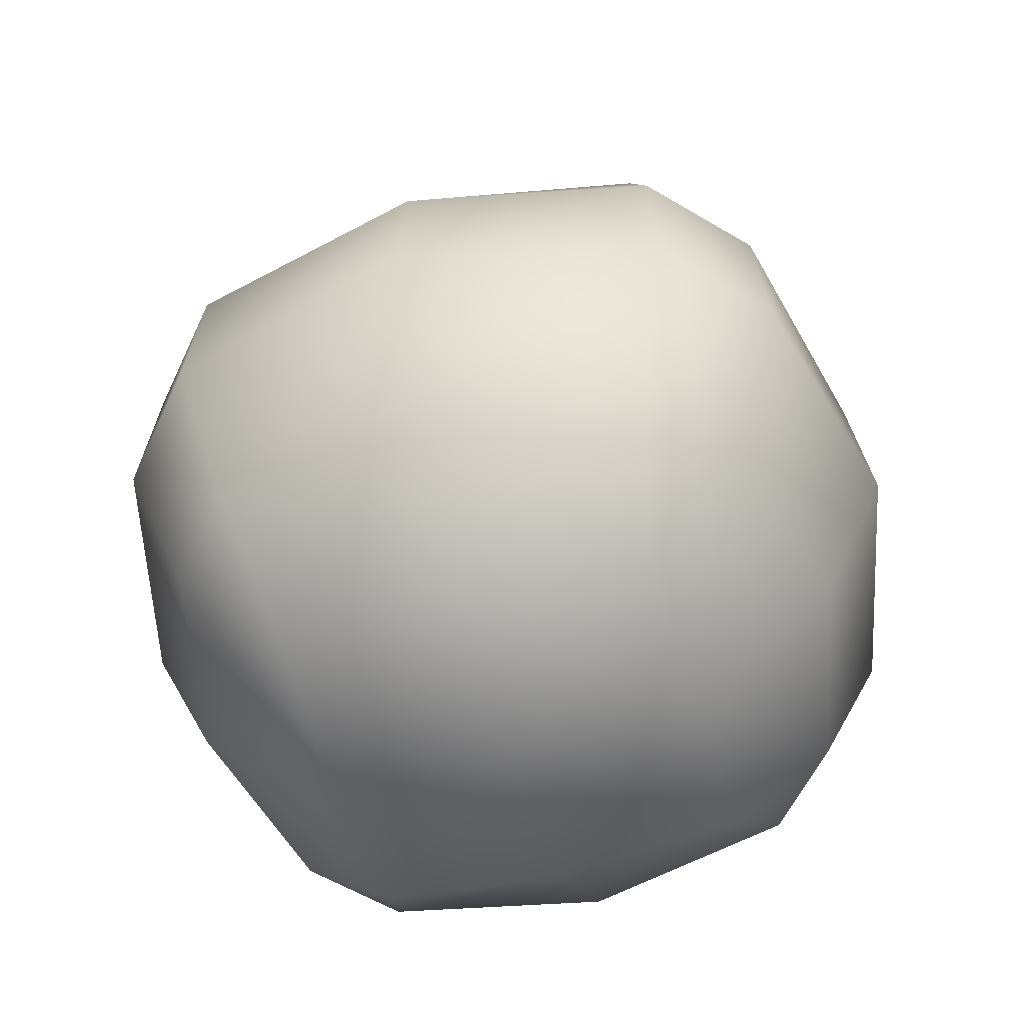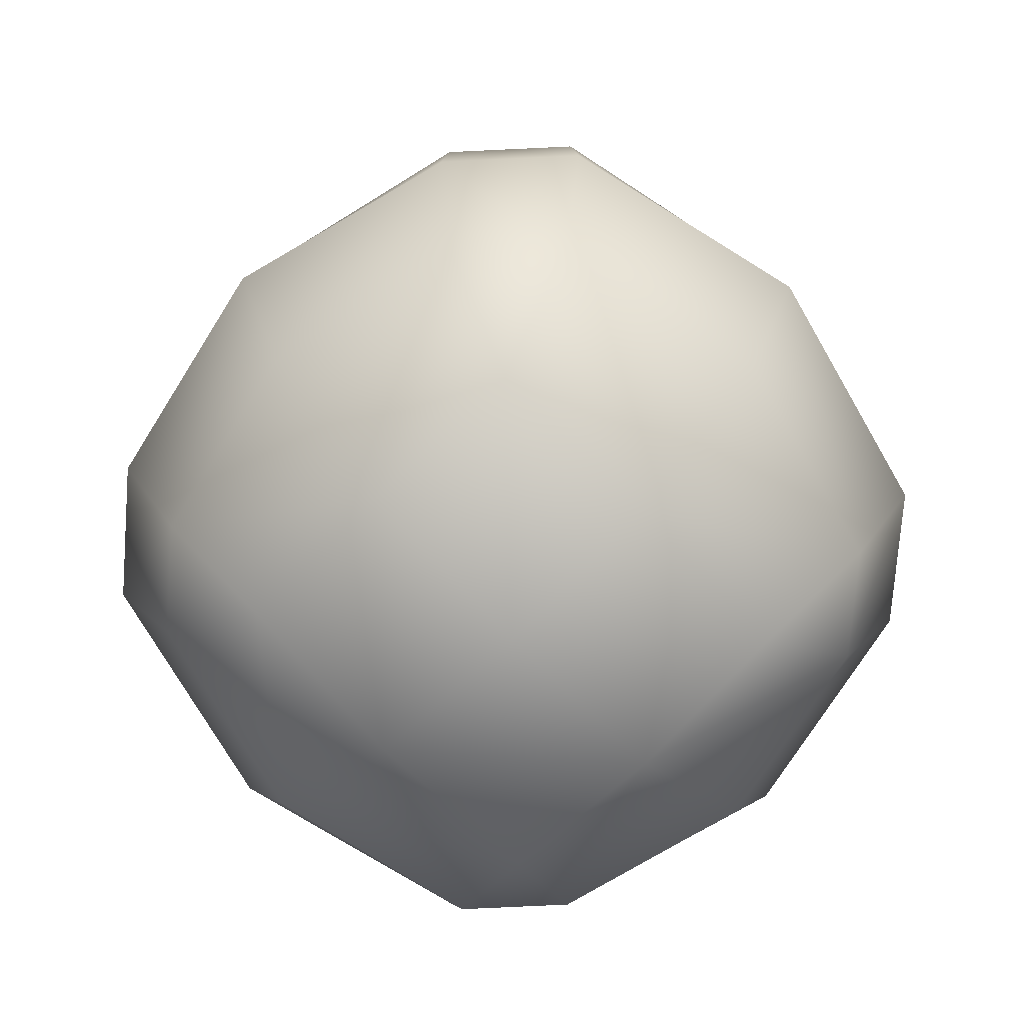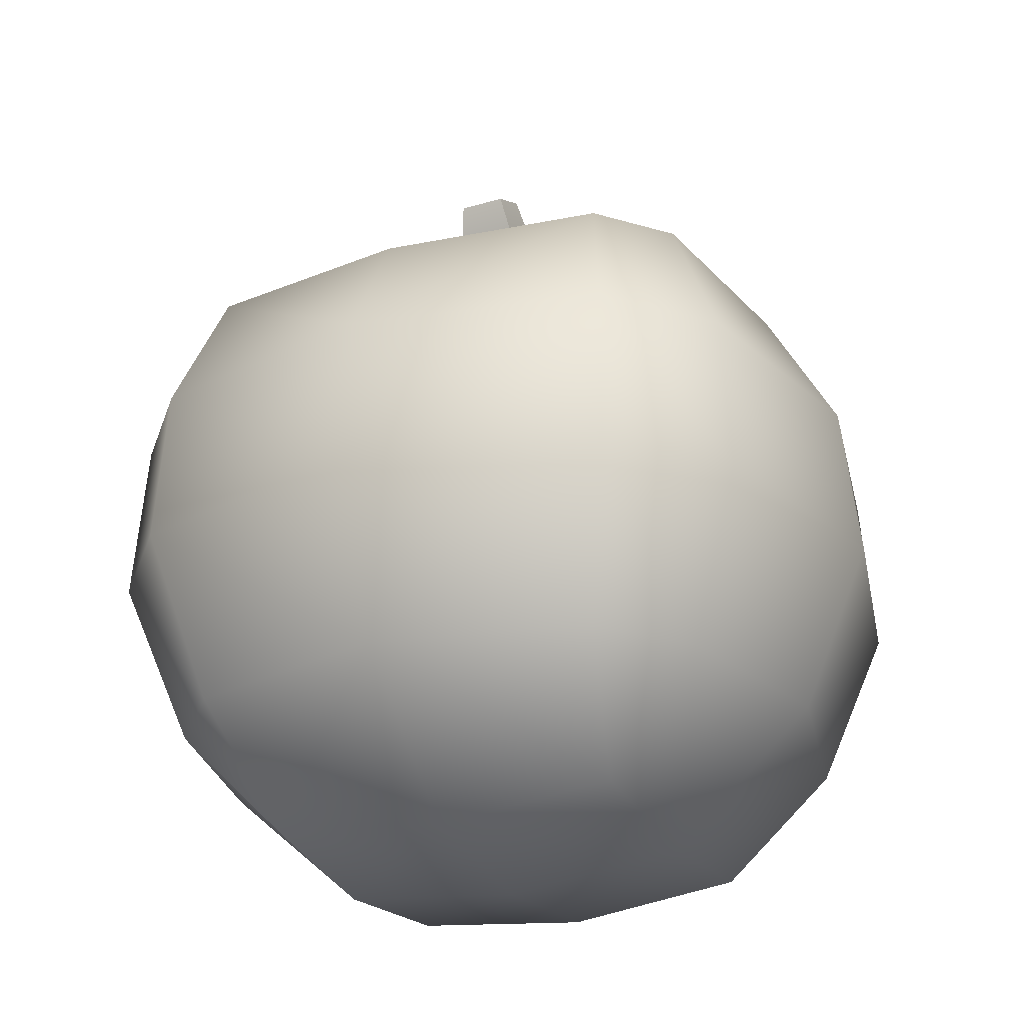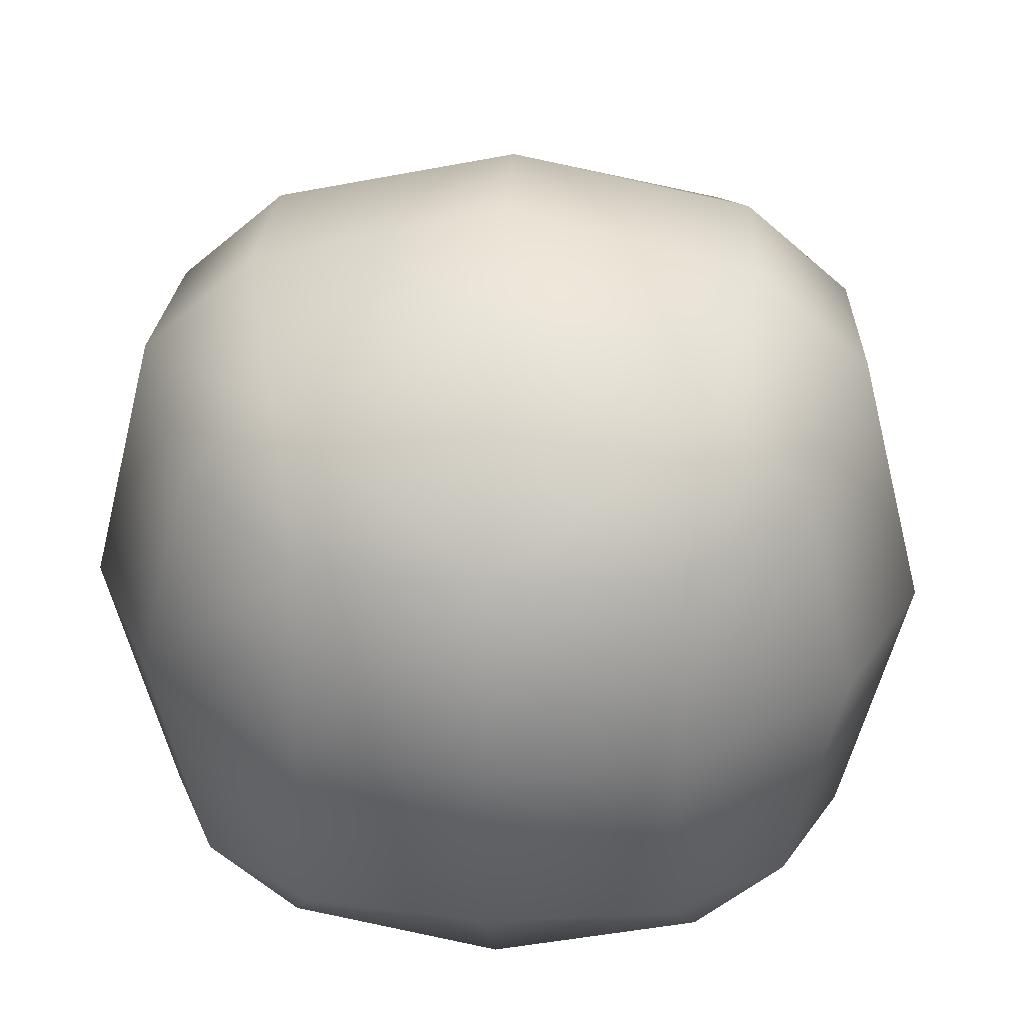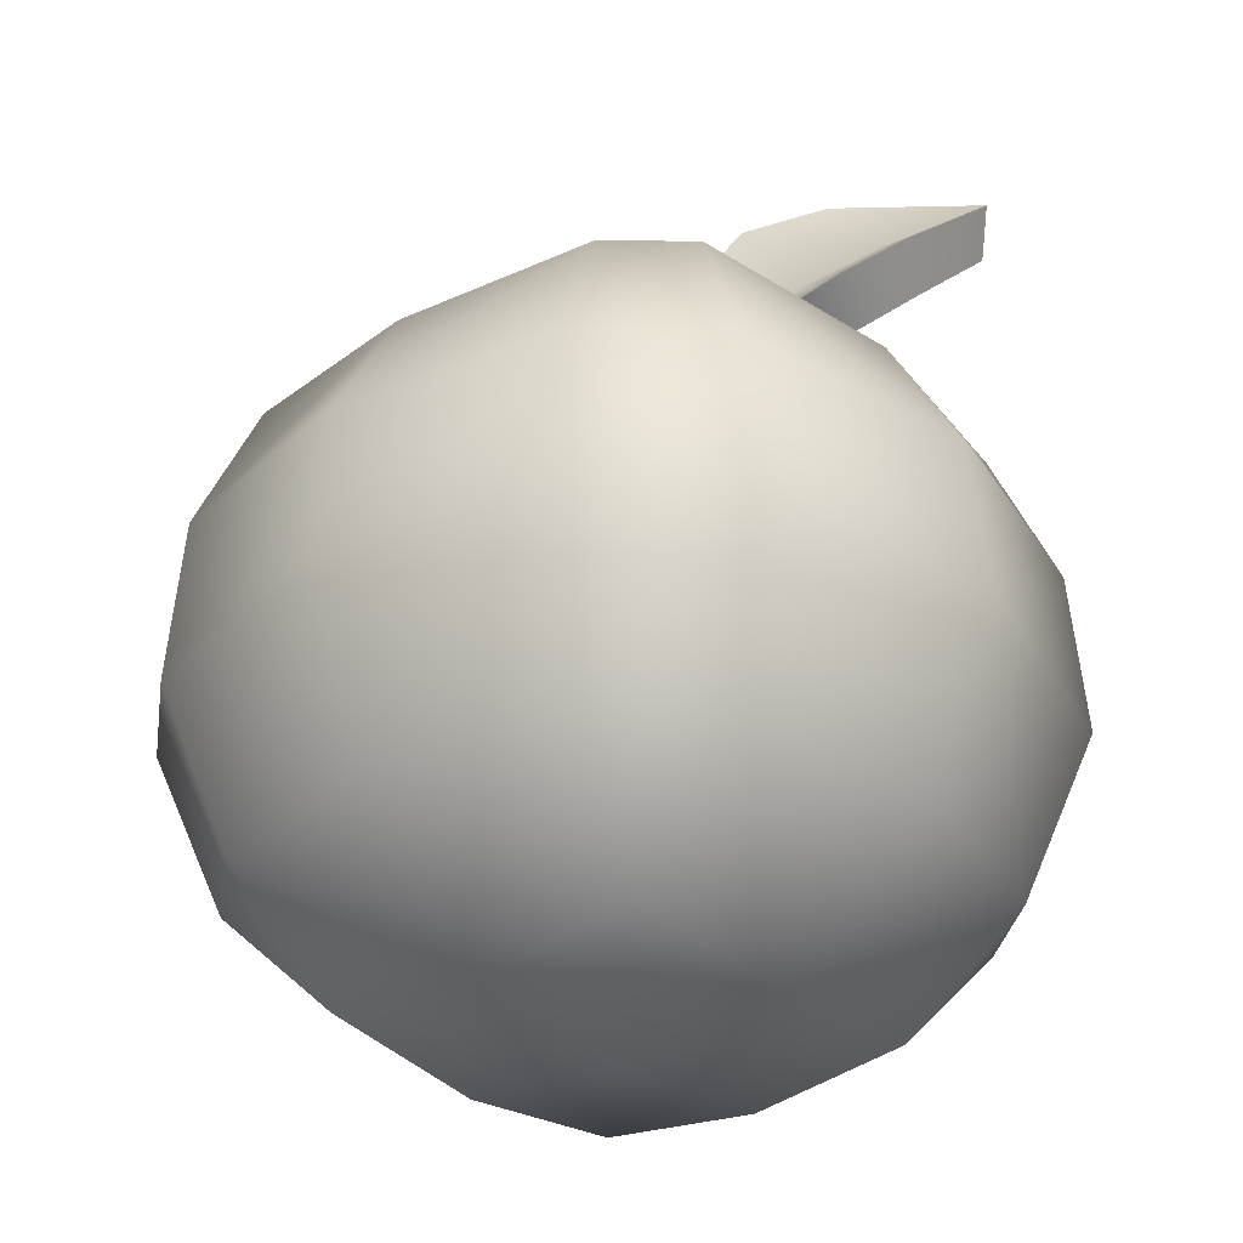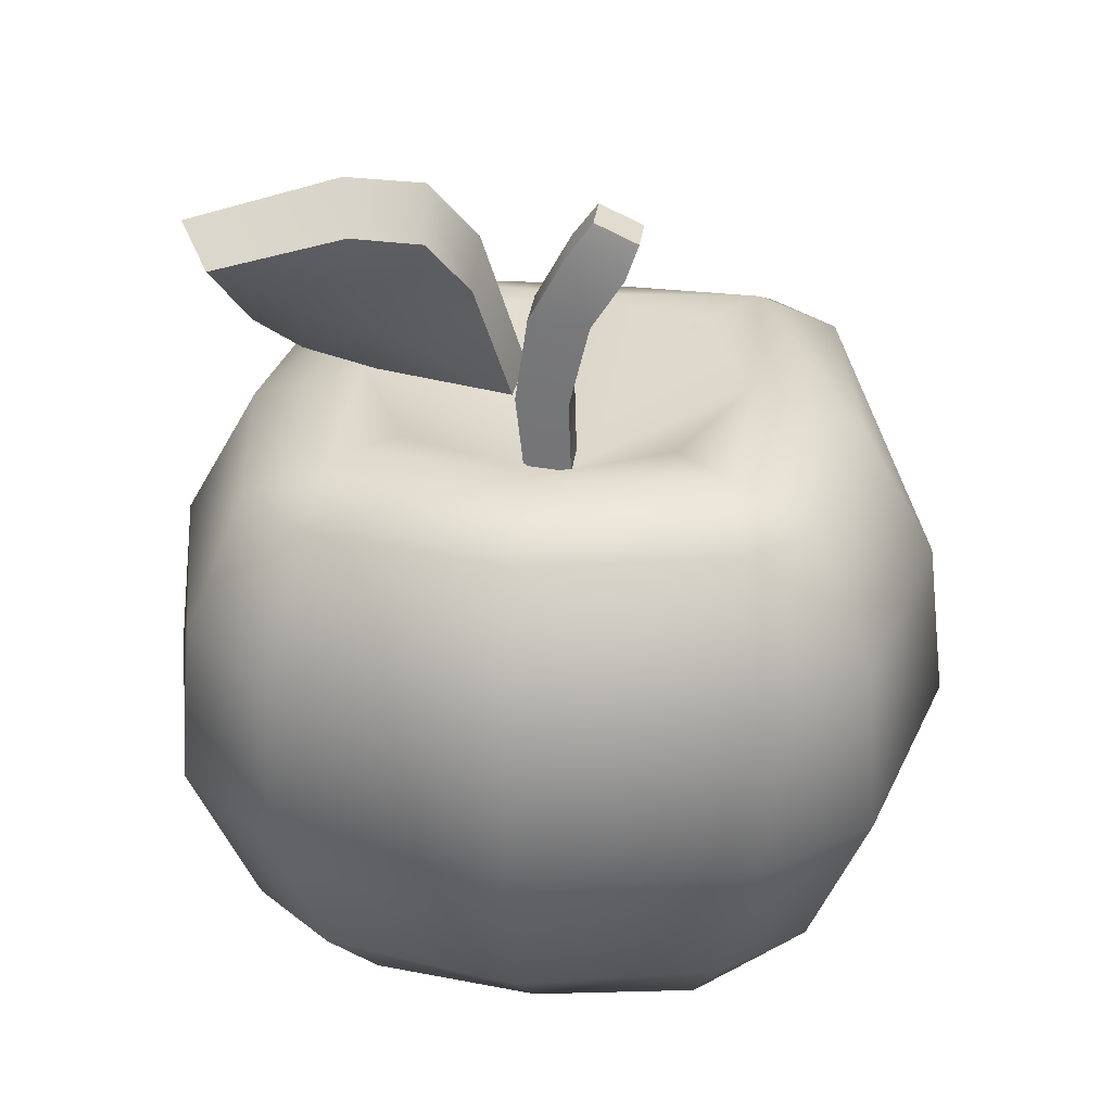
<metadata>
{"format":"obj","ext":"obj","renderer":"f3d","projection":"perspective","resolution":1024,"background":"white","views":[{"elev":-57.3,"azim":-73.3,"up":"+Y"},{"elev":-74.2,"azim":44.1,"up":"+Y"},{"elev":-27.1,"azim":-65.2,"up":"+Y"},{"elev":31.4,"azim":3.2,"up":"+Z"},{"elev":-31.4,"azim":39.6,"up":"+Y"},{"elev":30.3,"azim":-173.0,"up":"+Y"}]}
</metadata>
<code>
o Food_Apple_Green
v -0.09352 -0.1589 0.1017
v -0.1099 -0.09658 0.1599
v -0.1563 -0.09645 0.1192
v -0.1276 0.08921 0.1864
v -0.1124 0.1663 0.1557
v -0.1064 0.1874 0.114
v -0.1829 0.08945 0.1376
v -0.1514 0.1666 0.1218
v -0.09352 -0.1589 -0.1017
v -0.1563 -0.09644 -0.1192
v -0.1099 -0.09659 -0.1599
v -0.1064 0.1874 -0.114
v -0.1276 0.0892 -0.1864
v -0.1124 0.1663 -0.1557
v -0.1829 0.08945 -0.1376
v -0.1514 0.1666 -0.1218
v 0.09352 -0.1589 0.1017
v 0.1563 -0.09644 0.1192
v 0.1099 -0.09659 0.1599
v 0.1064 0.1874 0.114
v 0.1276 0.0892 0.1864
v 0.1124 0.1663 0.1557
v 0.1829 0.08945 0.1376
v 0.1514 0.1666 0.1218
v 0.09352 -0.1589 -0.1017
v 0.1099 -0.09658 -0.1599
v 0.1563 -0.09645 -0.1192
v 0.1064 0.1874 -0.114
v 0.1829 0.08945 -0.1376
v 0.1514 0.1666 -0.1218
v 0.1276 0.08921 -0.1864
v 0.1124 0.1663 -0.1557
v -0 0.1232 -0
v -0.1306 -0.004148 0.193
v -0.1898 -0.003906 0.1407
v -0.1306 -0.004154 -0.193
v -0.1898 -0.003896 -0.1407
v 0.1898 -0.003906 -0.1407
v 0.1306 -0.004148 -0.193
v 0.1306 -0.004154 0.193
v 0.1898 -0.003896 0.1407
v -3e-06 -0.1693 -0.1041
v 4e-06 -0.09528 -0.1858
v 4e-06 0.1834 -0.1133
v -3e-06 0.1624 -0.1734
v -5e-06 0.08759 -0.2147
v 3e-06 -0.1693 0.1041
v -4e-06 -0.09528 0.1858
v -4e-06 0.1834 0.1133
v 3e-06 0.1624 0.1734
v 5e-06 0.08759 0.2147
v -0 -0.002986 -0.225
v 0 -0.002986 0.225
v -0.09625 -0.1694 2e-06
v -0.1846 -0.09528 -4e-06
v -0.1092 0.1844 -4e-06
v -0.1719 0.1635 3e-06
v -0.2144 0.08809 5e-06
v 0.09625 -0.1694 -2e-06
v 0.1846 -0.09528 4e-06
v 0.1092 0.1844 4e-06
v 0.1719 0.1635 -3e-06
v 0.2144 0.08809 -5e-06
v -0.225 -0.002856 -0
v 0.225 -0.002856 0
v -0 -0.1808 0
v 0.01673 0.1345 -0.01311
v 0.01673 0.1345 0.01311
v -0.01022 0.1322 0.01311
v -0.01022 0.1322 -0.01311
v -0.02168 0.2839 -0.01328
v -0.007016 0.2636 -0.01663
v -0.02168 0.2839 0.01328
v -0.007016 0.2636 0.01663
v -0.04654 0.2723 0.01328
v -0.03932 0.2522 0.01665
v -0.04654 0.2723 -0.01328
v -0.03932 0.2522 -0.01665
v 0.0138 0.2257 -0.01611
v 0.02108 0.1765 -0.01467
v -0.02056 0.2228 -0.01616
v -0.008801 0.174 -0.01472
v 0.02108 0.1765 0.01467
v 0.0138 0.2257 0.01611
v -0.02056 0.2228 0.01616
v -0.008801 0.174 0.01472
v 0.1809 0.3092 -0.09414
v 0.01843 0.1864 0.01241
v 0.1656 0.2885 -0.1104
v 0.02233 0.1803 -0.01646
v 0.0658 0.215 -0.03955
v 0.1246 0.2594 -0.07812
v 0.09551 0.238 -0.05748
v 0.1559 0.2371 -0.0569
v 0.09732 0.1928 -0.01843
v 0.1359 0.2093 -0.03026
v 0.09904 0.2955 -0.07579
v 0.04038 0.2514 -0.03735
v 0.06271 0.2845 -0.05456
v 0.1347 0.2778 -0.05376
v 0.06915 0.2283 -0.01074
v 0.1025 0.2545 -0.0298
v 0.1053 0.2028 0.0135
v 0.1706 0.2522 -0.02939
v 0.1486 0.2218 0.001246
v 0.04 0.27 -0.008205
v 0.1054 0.3192 -0.05107
v 0.06512 0.3076 -0.02646
v -0.07336 0.1839 0.07873
v 0.07336 0.1839 -0.07873
v -0.07336 0.1839 -0.07874
v 0.07336 0.1839 0.07874
f 14 12 44 45
f 1 2 3
f 35 64 55 3
f 2 34 35 3
f 50 5 4 51
f 39 26 43 52
f 13 46 52 36
f 9 54 55 10
f 11 43 42 9
f 7 58 64 35
f 1 3 55 54
f 33 49 112
f 6 5 50 49
f 66 42 25 59
f 13 14 45 46
f 29 63 65 38
f 36 52 43 11
f 34 4 7 35
f 19 48 47 17
f 27 38 65 60
f 7 4 5 8
f 5 6 8
f 27 60 59 25
f 2 1 47 48
f 9 10 11
f 36 11 10 37
f 37 10 55 64
f 63 23 41 65
f 16 15 58 57
f 66 59 17 47
f 15 37 64 58
f 13 36 37 15
f 20 24 62 61
f 13 15 16 14
f 12 16 57 56
f 12 14 16
f 17 18 19
f 54 9 42 66
f 40 19 18 41
f 40 53 48 19
f 18 60 65 41
f 20 49 50 22
f 21 40 41 23
f 24 23 63 62
f 21 23 24 22
f 47 1 54 66
f 22 50 51 21
f 20 22 24
f 26 25 42 43
f 25 26 27
f 38 27 26 39
f 40 21 51 53
f 31 39 52 46
f 29 38 39 31
f 31 46 45 32
f 29 31 32 30
f 32 45 44 28
f 53 34 2 48
f 28 30 32
f 34 53 51 4
f 8 57 58 7
f 18 17 59 60
f 33 61 110
f 30 62 63 29
f 33 44 111
f 28 61 62 30
f 6 56 57 8
f 33 56 109
f 28 44 110
f 20 61 112
f 6 49 109
f 12 56 111
f 72 74 84 79
f 71 77 75 73
f 84 85 86 83
f 84 74 76 85
f 67 68 69 70
f 69 86 82 70
f 80 83 68 67
f 86 69 68 83
f 74 72 71 73
f 76 74 73 75
f 78 76 75 77
f 80 67 70 82
f 85 76 78 81
f 85 81 82 86
f 81 79 80 82
f 79 84 83 80
f 72 79 81 78
f 104 87 100
f 90 98 91
f 89 92 97
f 91 95 90
f 92 89 94
f 104 94 89 87
f 88 101 106
f 88 90 95 103
f 88 103 101
f 90 88 106 98
f 72 78 77 71
f 100 87 107
f 104 100 102 105
f 105 102 101 103
f 99 108 107 97
f 94 104 105 96
f 95 91 93 96
f 96 93 92 94
f 97 92 93 99
f 99 93 91 98
f 96 105 103 95
f 107 87 89 97
f 100 107 108 102
f 102 108 106 101
f 49 33 109
f 56 6 109
f 44 33 110
f 61 28 110
f 56 33 111
f 44 12 111
f 61 33 112
f 49 20 112
f 98 106 108 99

</code>
